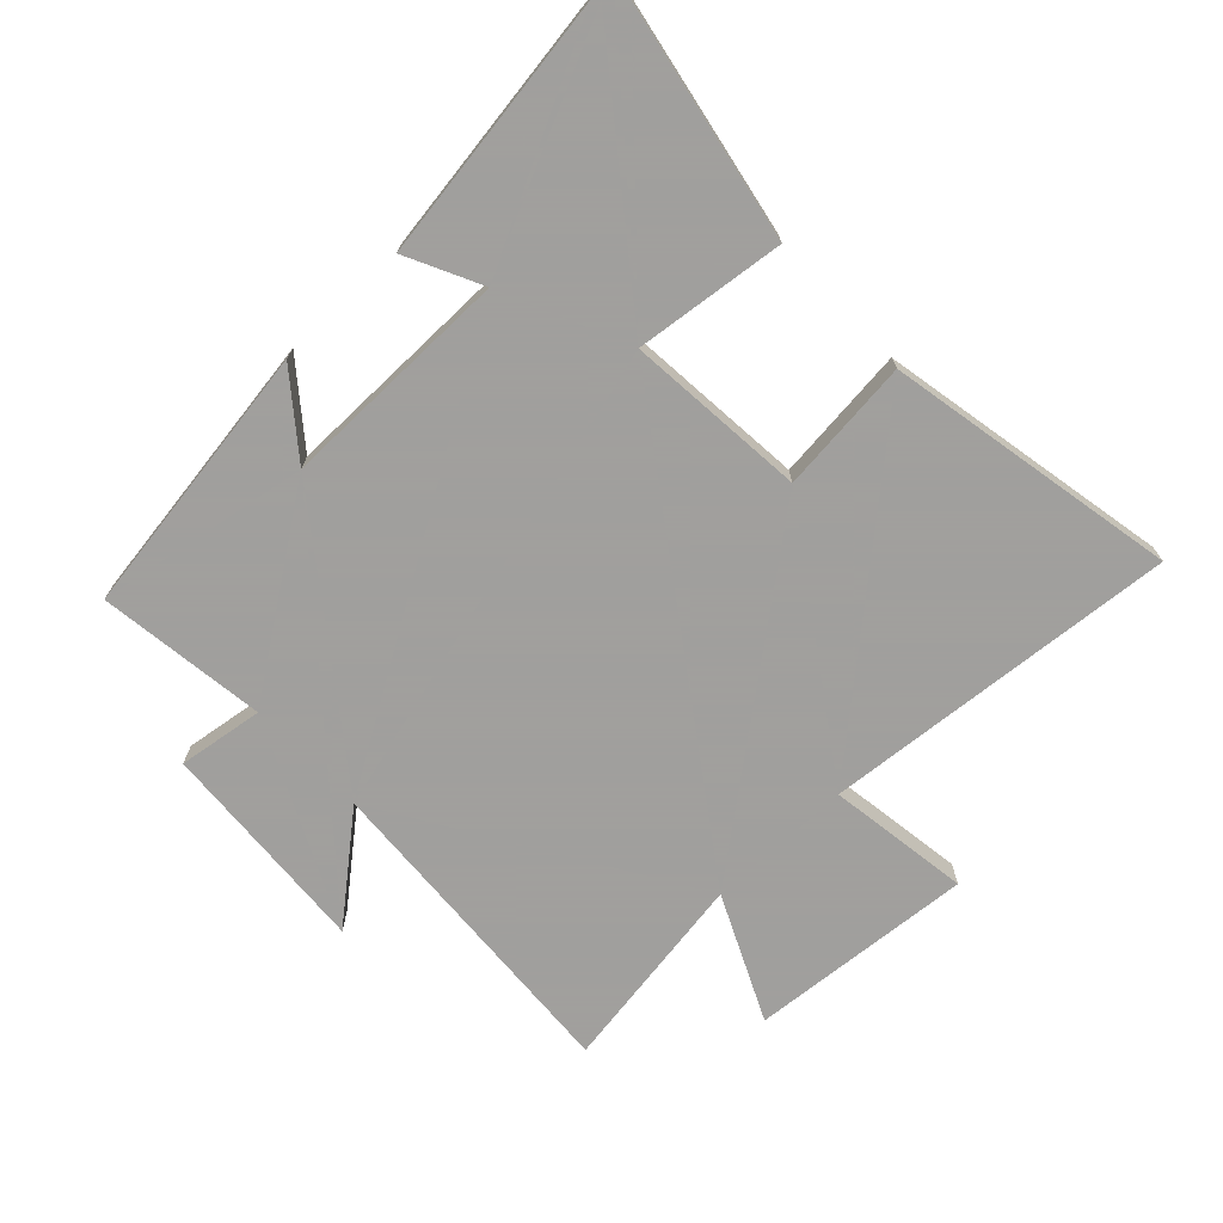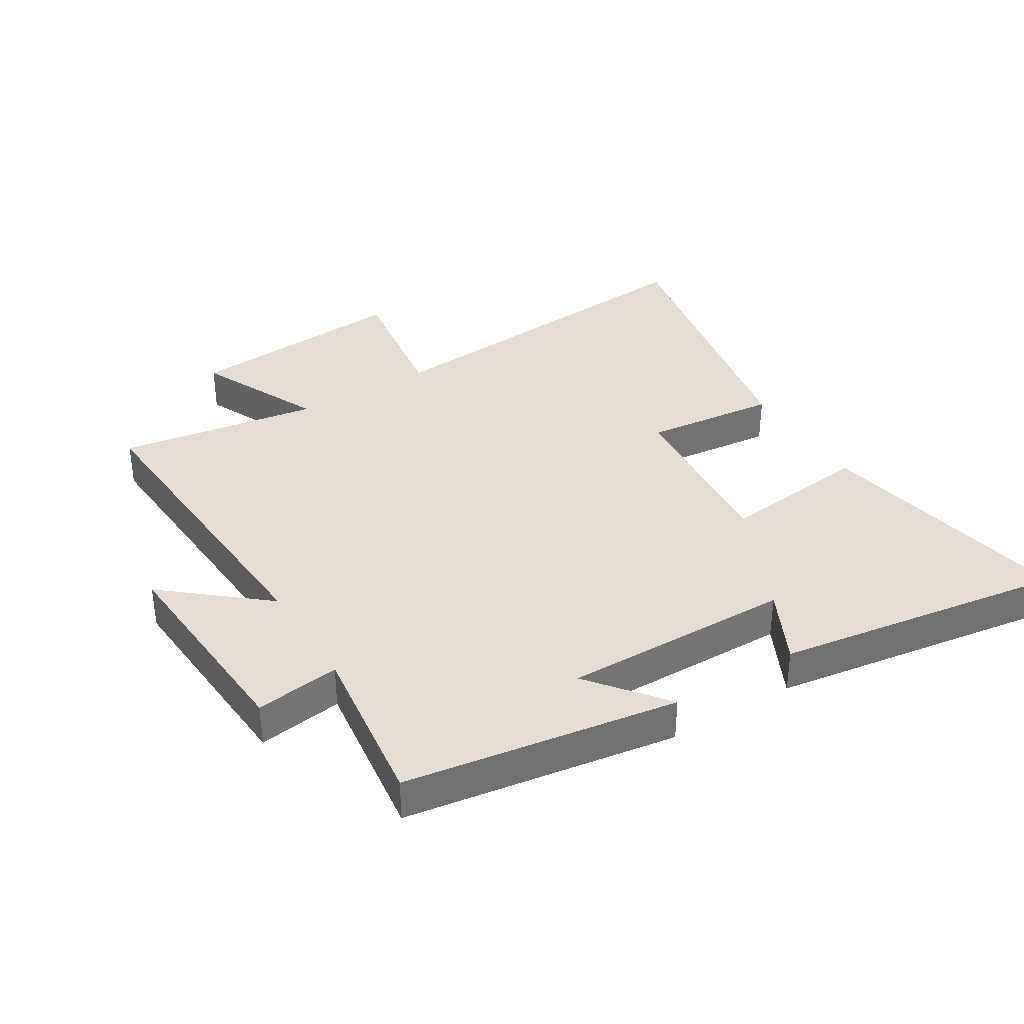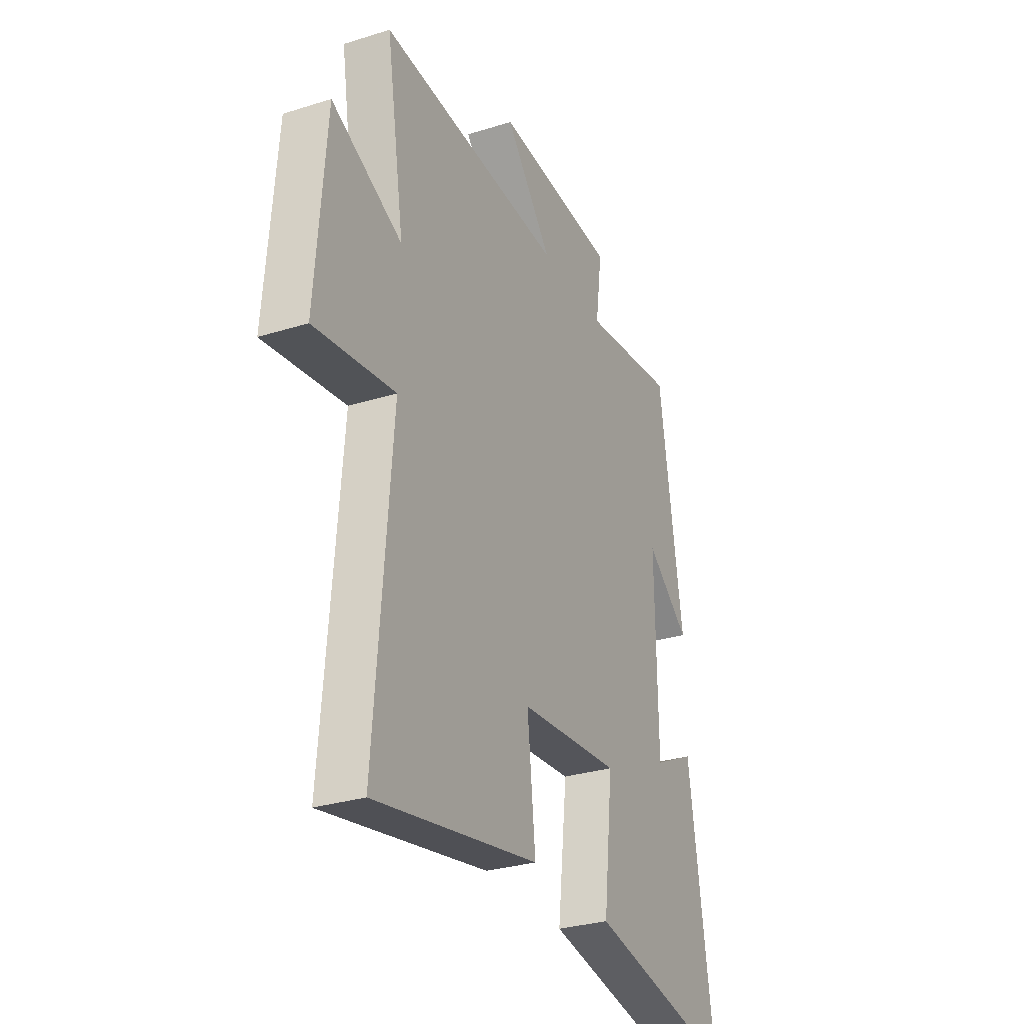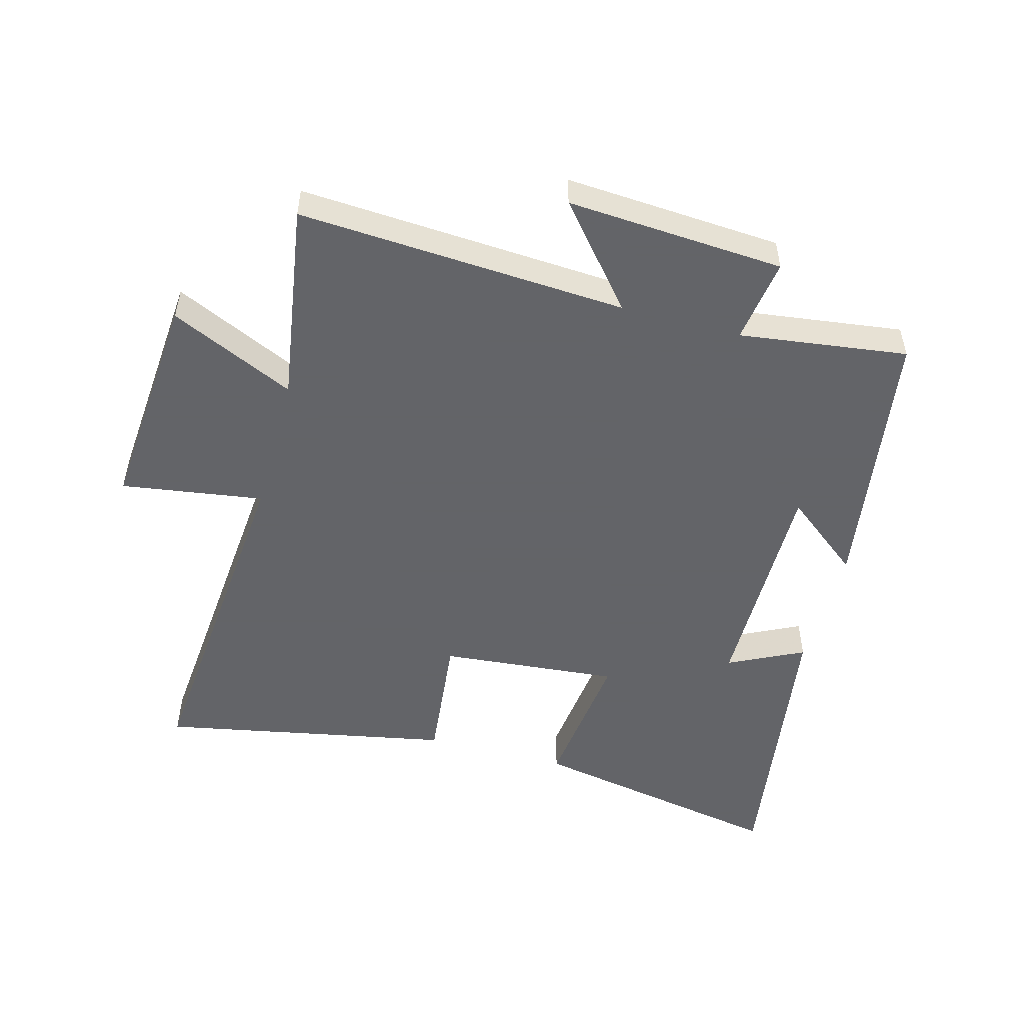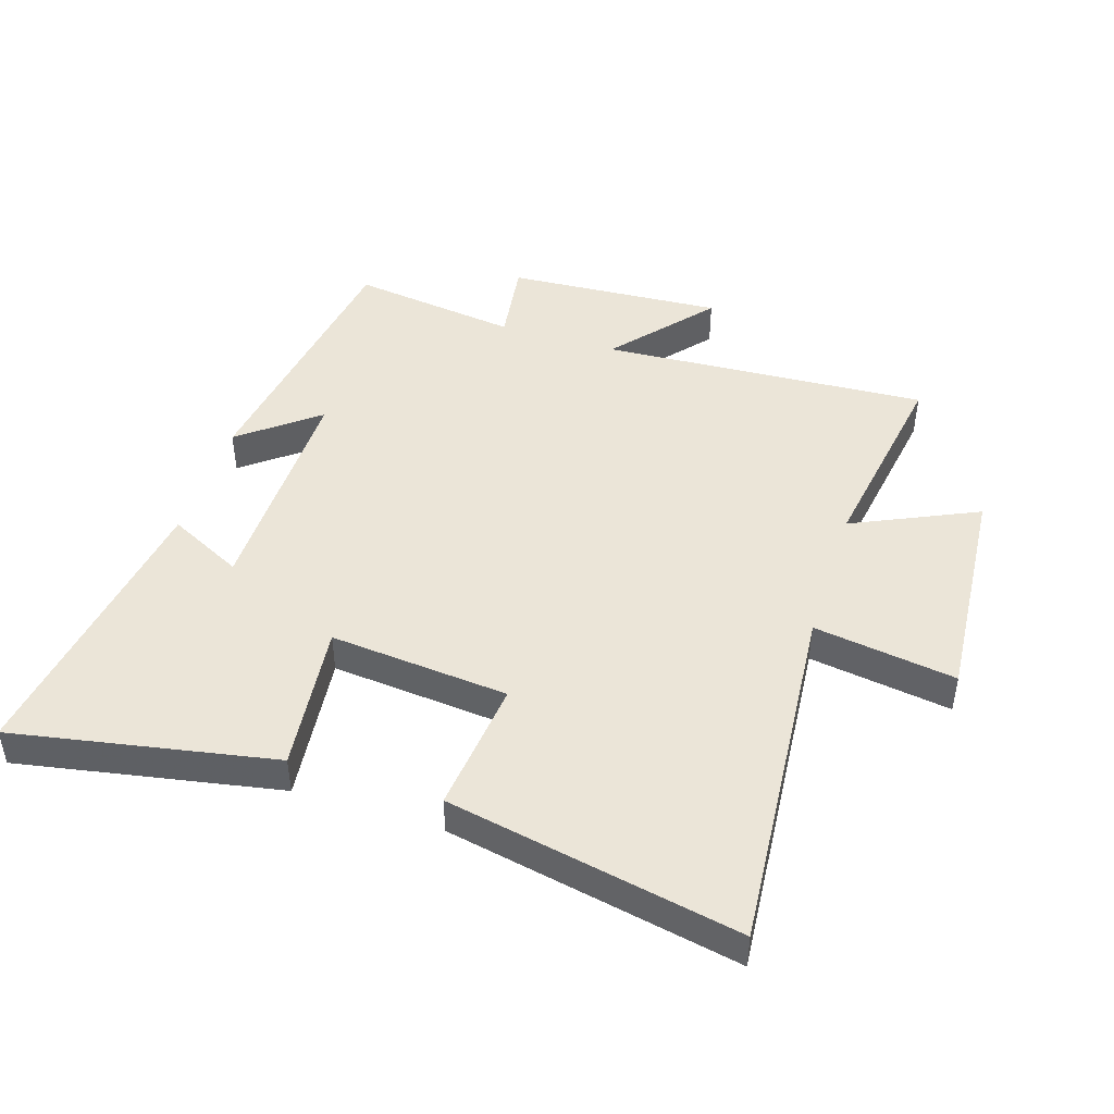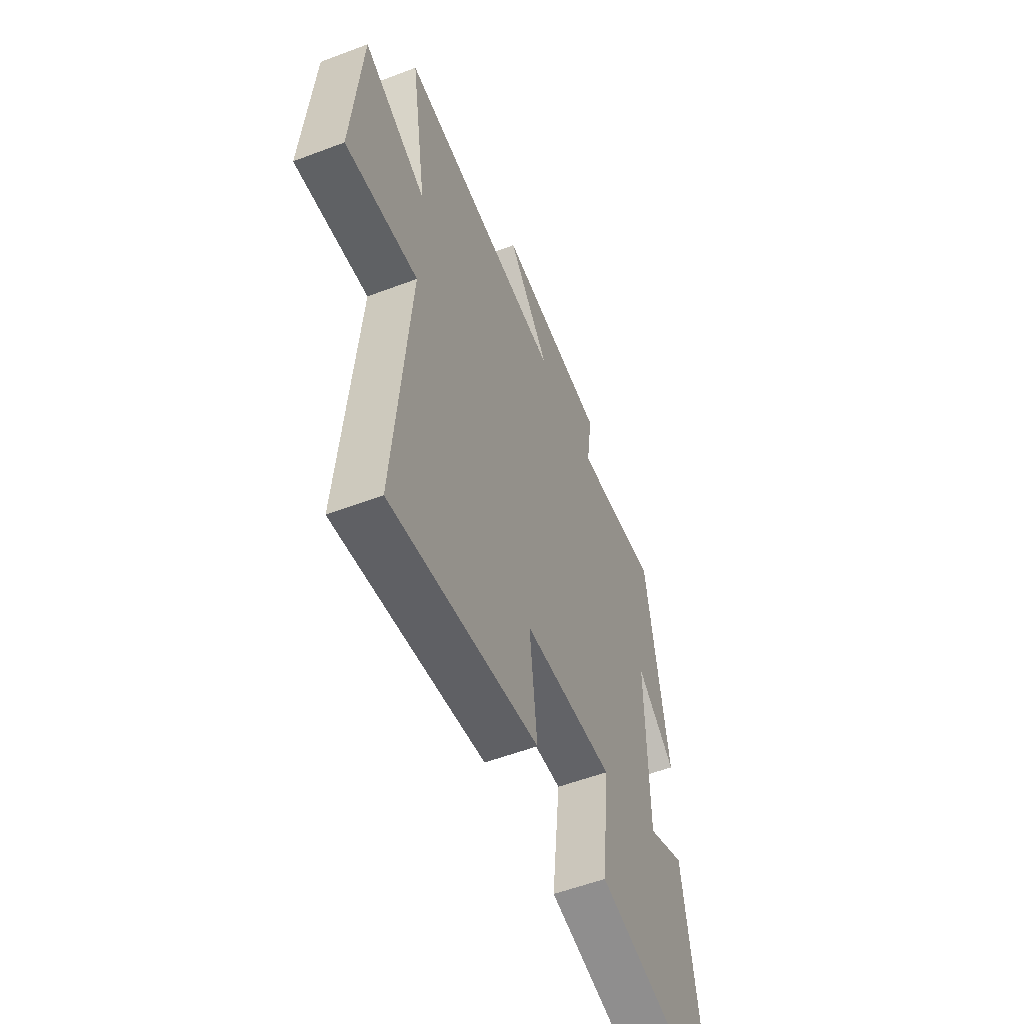
<metadata>
{"format":"obj","ext":"obj","renderer":"f3d","projection":"perspective","resolution":1024,"background":"white","views":[{"elev":-71.5,"azim":133.2,"up":"+Y"},{"elev":36.2,"azim":58.4,"up":"+Y"},{"elev":-29.9,"azim":-65.3,"up":"+Z"},{"elev":-51.3,"azim":-15.3,"up":"+Y"},{"elev":45.8,"azim":-162.3,"up":"+Y"},{"elev":-55.7,"azim":-68.3,"up":"+Z"}]}
</metadata>
<code>
v -0.551 0.07 0.531
v -0.028 0.07 0.5
v -0.161 0.07 0.658
v 0.185 0.07 0.636
v 0.166 0.07 0.5
v 0.434 0.07 0.536
v 0.5 0.07 0.1
v 0.377 0.07 0.197
v 0.381 0.07 -0.171
v 0.5 0.07 -0.112
v 0.57 0.07 -0.578
v 0.154 0.07 -0.5
v 0.181 0.07 -0.261
v -0.105 0.07 -0.287
v -0.082 0.07 -0.5
v -0.547 0.07 -0.591
v -0.5 0.07 -0.023
v -0.727 0.07 -0.057
v -0.699 0.07 0.301
v -0.5 0.07 0.209
v -0.551 0 0.531
v -0.028 0 0.5
v -0.161 0 0.658
v 0.185 0 0.636
v 0.166 0 0.5
v 0.434 0 0.536
v 0.5 0 0.1
v 0.377 0 0.197
v 0.381 0 -0.171
v 0.5 0 -0.112
v 0.57 0 -0.578
v 0.154 0 -0.5
v 0.181 0 -0.261
v -0.105 0 -0.287
v -0.082 0 -0.5
v -0.547 0 -0.591
v -0.5 0 -0.023
v -0.727 0 -0.057
v -0.699 0 0.301
v -0.5 0 0.209
f 17 18 19 20
f 14 15 16 17
f 13 14 17 20
f 11 12 13
f 9 10 11
f 9 11 13
f 20 1 2
f 13 20 2
f 9 13 2
f 8 9 2
f 5 6 7 8
f 3 4 5
f 2 3 5 8
f 40 39 38 37
f 37 36 35 34
f 40 37 34 33
f 33 32 31
f 31 30 29
f 33 31 29
f 22 21 40
f 22 40 33
f 22 33 29
f 22 29 28
f 28 27 26 25
f 25 24 23
f 28 25 23 22
f 1 21 22 2
f 2 22 23 3
f 3 23 24 4
f 4 24 25 5
f 5 25 26 6
f 6 26 27 7
f 7 27 28 8
f 8 28 29 9
f 9 29 30 10
f 10 30 31 11
f 11 31 32 12
f 12 32 33 13
f 13 33 34 14
f 14 34 35 15
f 15 35 36 16
f 16 36 37 17
f 17 37 38 18
f 18 38 39 19
f 19 39 40 20
f 20 40 21 1

</code>
